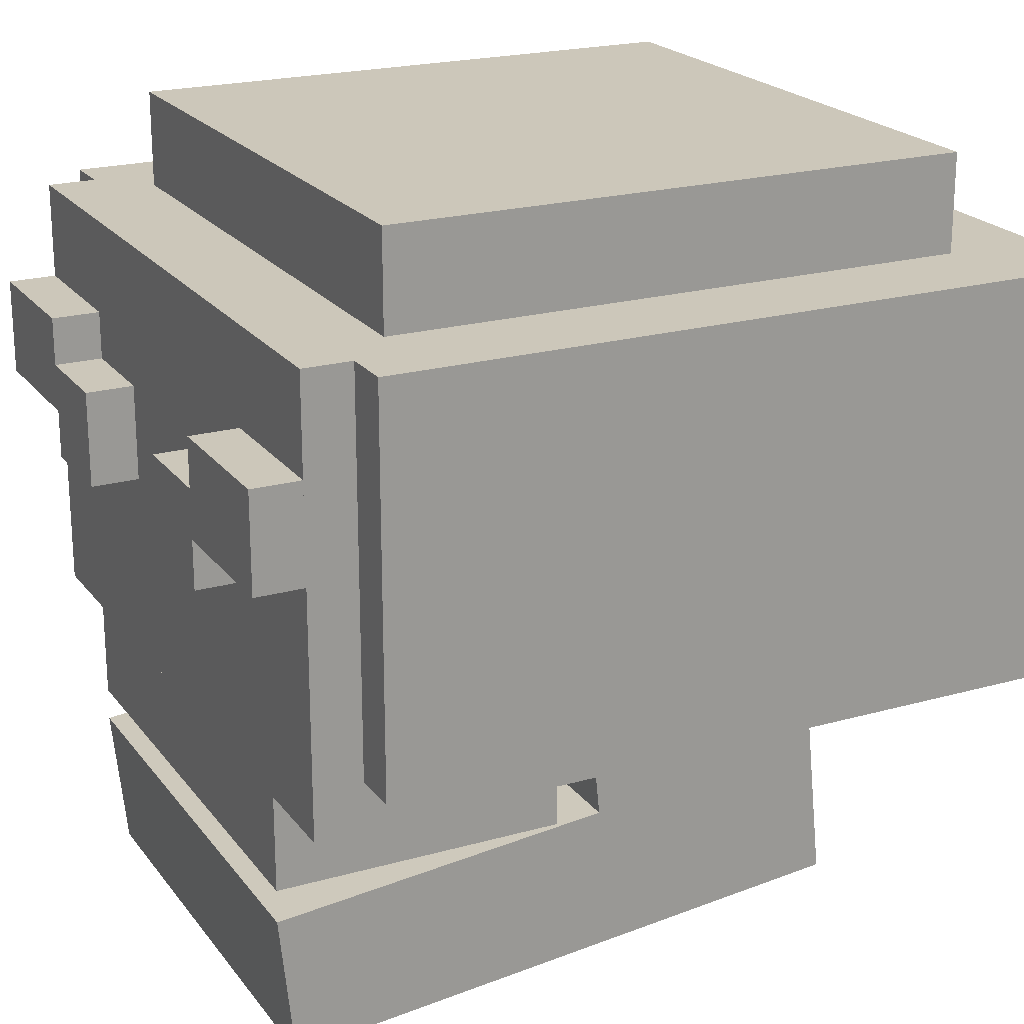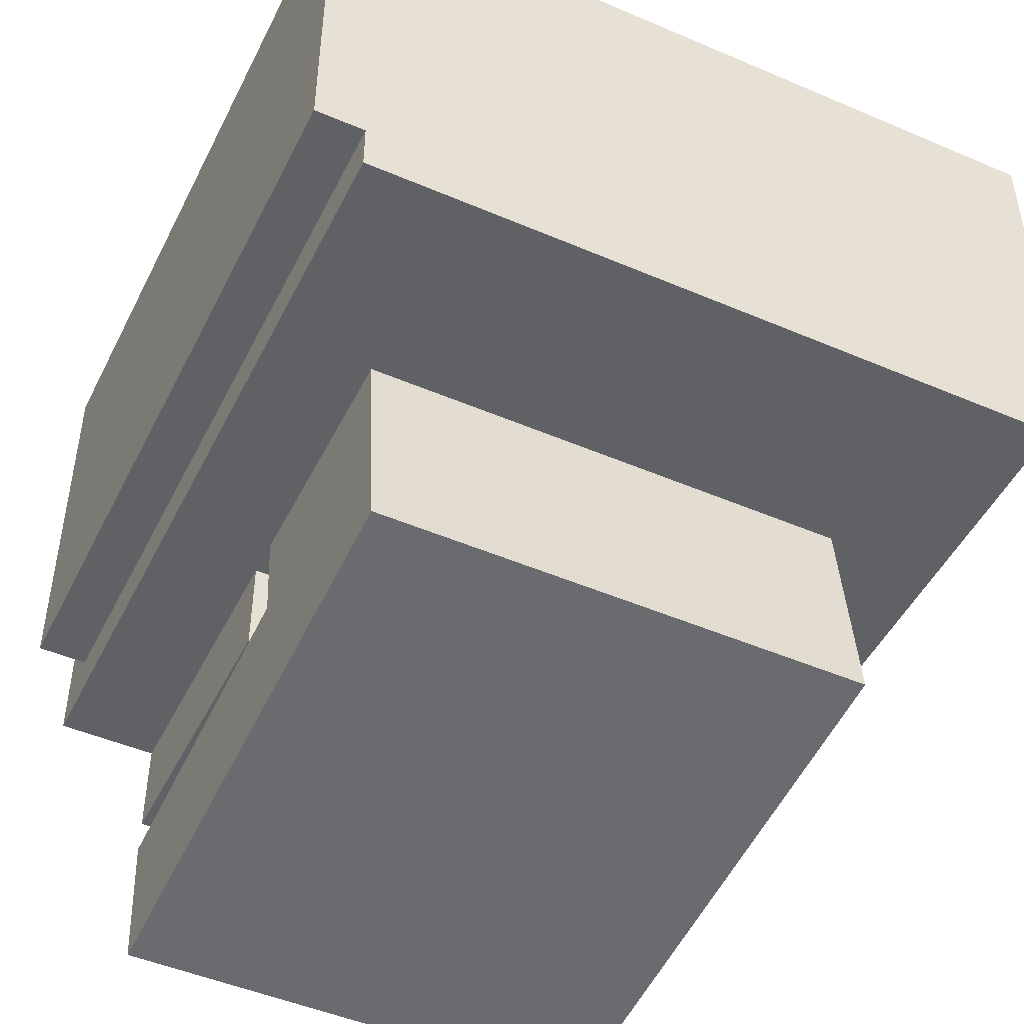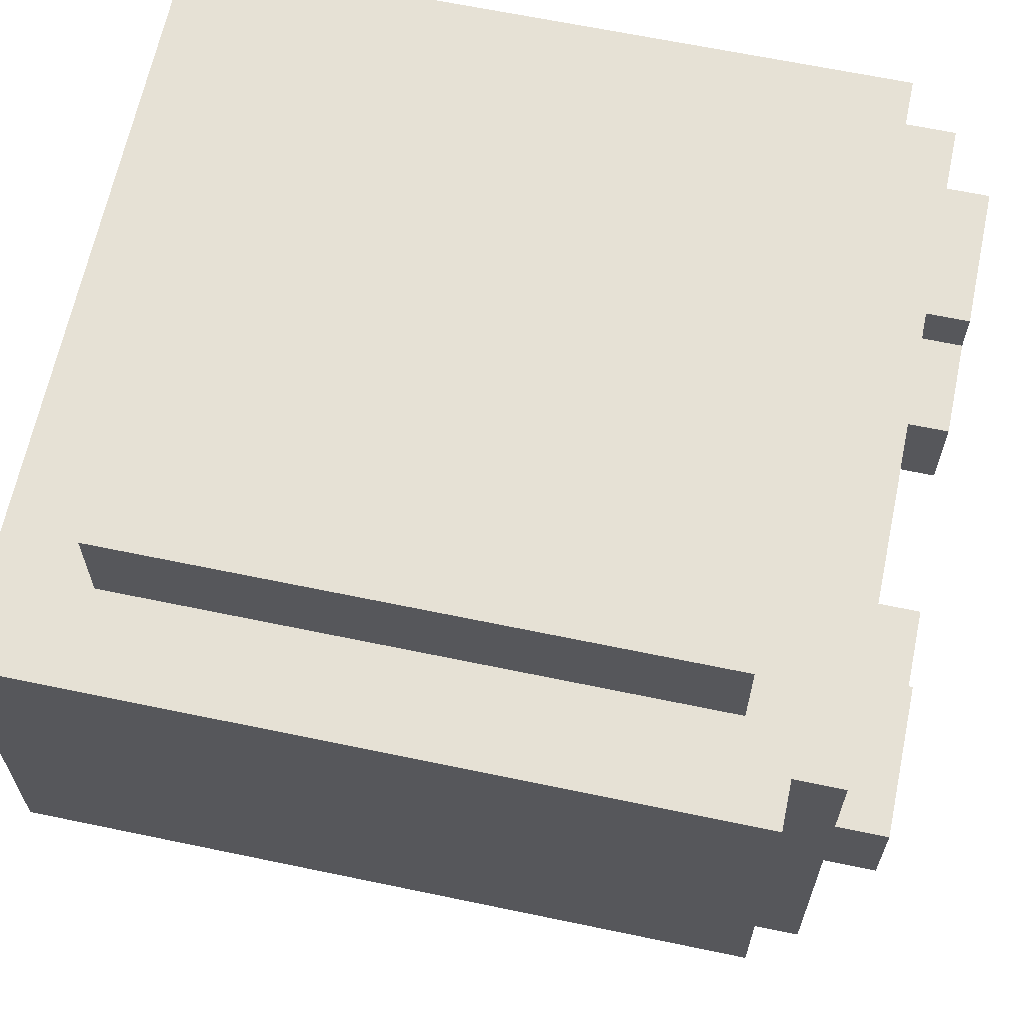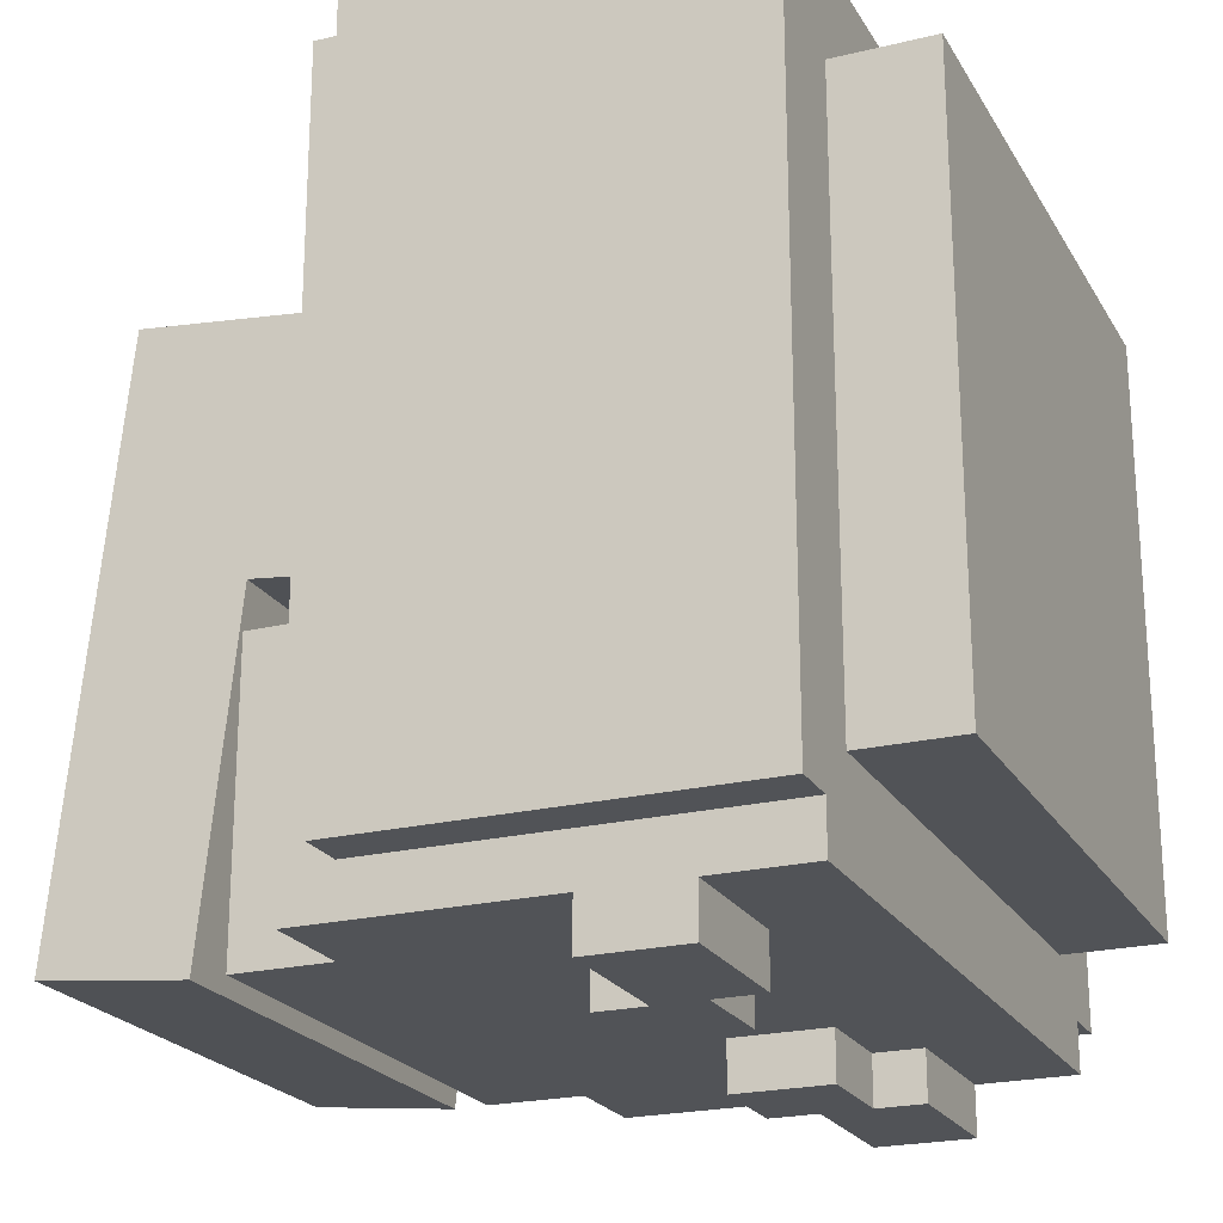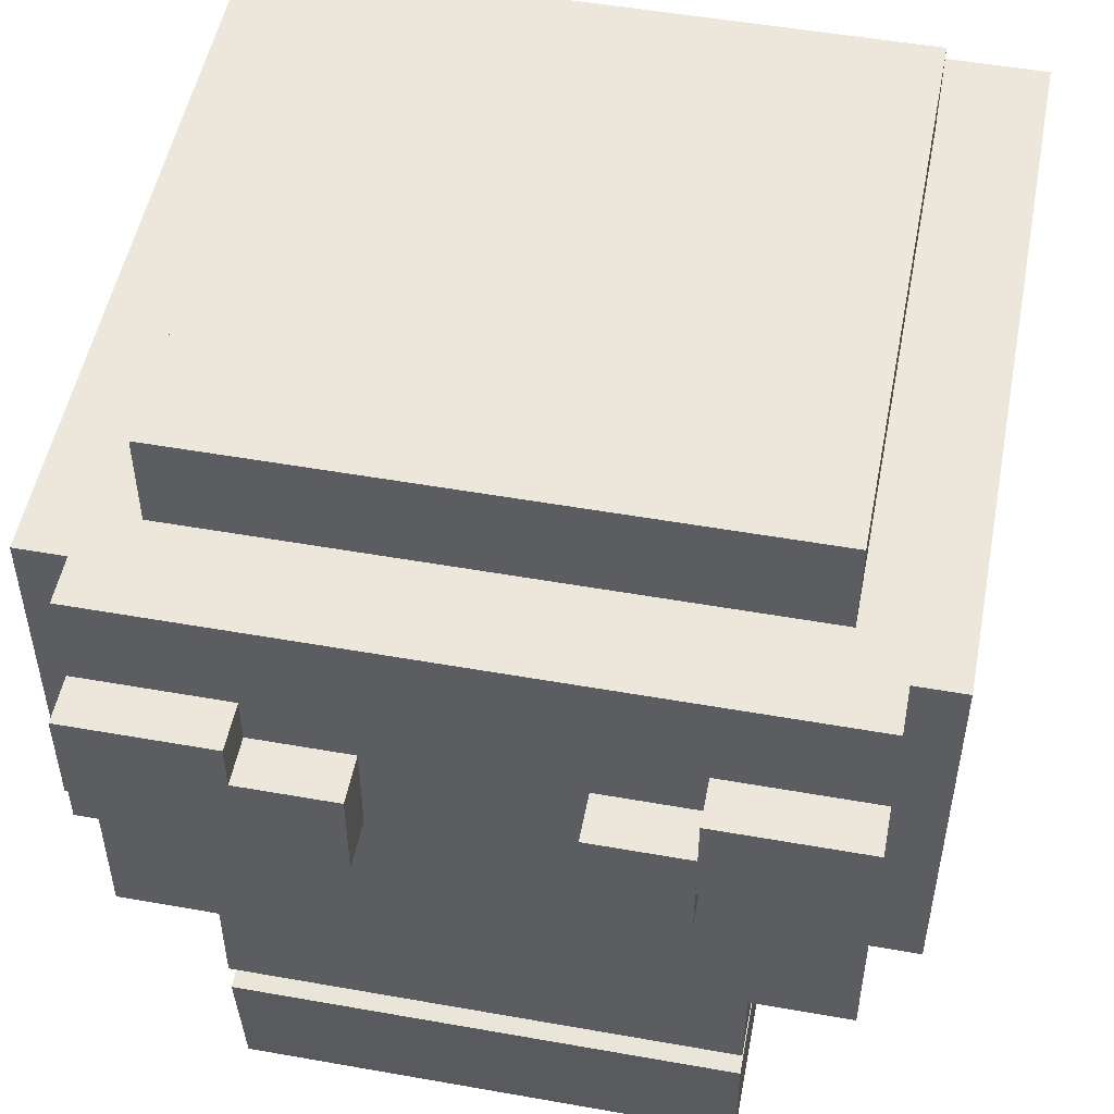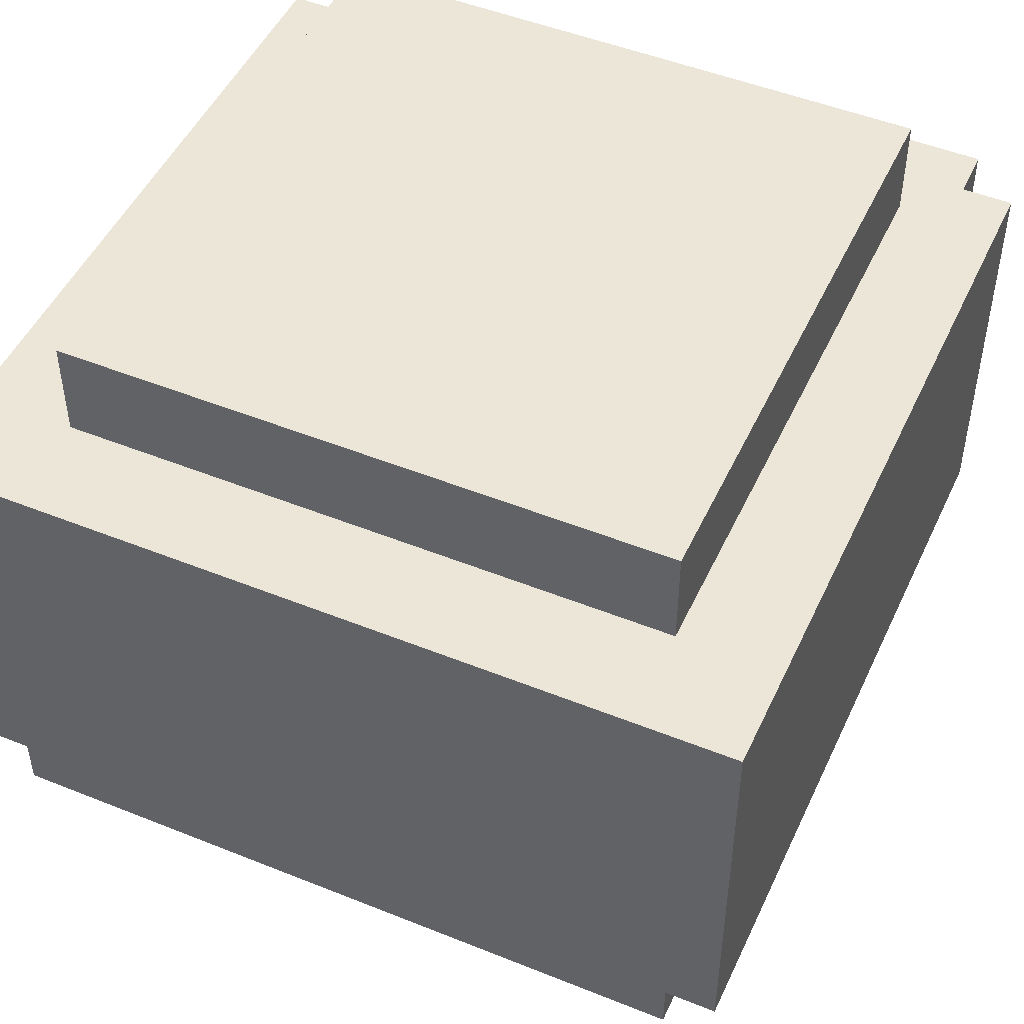
<metadata>
{"format":"obj","ext":"obj","renderer":"f3d","projection":"perspective","resolution":1024,"background":"white","views":[{"elev":21.3,"azim":63.4,"up":"+Z"},{"elev":-48.0,"azim":154.3,"up":"+Z"},{"elev":64.7,"azim":-78.1,"up":"+Z"},{"elev":-22.2,"azim":-67.1,"up":"+Y"},{"elev":51.3,"azim":10.9,"up":"+Z"},{"elev":48.8,"azim":-155.8,"up":"+Z"}]}
</metadata>
<code>
g avatar_supreme_lich_head
v -0.25 -0.2342 1.994
v -0.25 -0.2342 1.744
v -0.25 0.2346 1.744
v -0.25 0.2346 1.994
v -0.2187 -0.2342 1.744
v -0.2187 -0.2654 1.713
v -0.2187 0.2346 1.713
v -0.2187 0.2346 1.744
v -0.2187 -0.2967 1.932
v -0.2187 -0.2967 1.869
v -0.2187 -0.2654 1.869
v -0.2187 -0.2654 1.932
v -0.2187 -0.2654 1.994
v -0.2187 -0.2654 1.713
v -0.2187 -0.2342 1.744
v -0.2187 -0.2342 1.994
v -0.1562 -0.2658 1.629
v -0.1562 -0.2563 1.536
v -0.1562 0.1168 1.574
v -0.1562 -0.04818 1.651
v -0.1562 -0.05451 1.714
v -0.1562 0.1009 1.729
v -0.1562 -0.2654 1.713
v -0.1562 -0.2654 1.65
v -0.1562 -0.07795 1.65
v -0.1562 -0.07795 1.713
v -0.06249 -0.2654 1.838
v -0.06249 -0.2967 1.838
v -0.06249 -0.2967 1.9
v -0.06249 -0.2654 1.9
v 0.1563 0.1168 1.574
v 0.1563 -0.2563 1.536
v 0.1563 -0.2658 1.629
v 0.1563 -0.04818 1.651
v 0.1563 -0.05451 1.714
v 0.1563 0.1009 1.729
v 0.1563 -0.07795 1.65
v 0.1563 -0.2654 1.65
v 0.1563 -0.2654 1.713
v 0.1563 -0.07795 1.713
v -0.125 -0.2967 1.869
v -0.2187 -0.2967 1.869
v -0.2187 -0.2967 1.932
v -0.125 -0.2967 1.932
v -0.06249 -0.2967 1.838
v -0.125 -0.2967 1.838
v -0.125 -0.2967 1.9
v -0.06249 -0.2967 1.9
v 0.1563 -0.2563 1.536
v -0.1562 -0.2563 1.536
v -0.1562 -0.2658 1.629
v 0.1563 -0.2658 1.629
v 0.1563 -0.2654 1.65
v -0.1562 -0.2654 1.65
v -0.1562 -0.2654 1.713
v 0.1563 -0.2654 1.713
v 0.2188 -0.2654 1.713
v -0.2187 -0.2654 1.713
v -0.2187 -0.2654 1.994
v 0.2188 -0.2654 1.994
v -0.2187 -0.2342 1.744
v -0.25 -0.2342 1.744
v -0.25 -0.2342 1.994
v -0.2187 -0.2342 1.994
v 0.1563 -0.04818 1.651
v -0.1562 -0.04818 1.651
v -0.1562 -0.05451 1.714
v 0.1563 -0.05451 1.714
v -0.1562 -0.07795 1.713
v -0.1562 -0.07795 1.65
v 0.1563 -0.07795 1.65
v 0.1563 -0.07795 1.713
v -0.1562 0.1009 1.729
v -0.1562 0.1168 1.574
v 0.1563 0.1168 1.574
v 0.1563 0.1009 1.729
v -0.25 0.2346 1.994
v -0.25 0.2346 1.744
v -0.2187 0.2346 1.744
v 0.2188 0.2346 1.744
v 0.2188 0.2346 1.713
v -0.2187 0.2346 1.713
v 0.25 0.2346 1.744
v 0.25 0.2346 1.994
v -0.1562 0.1168 1.574
v -0.1562 -0.2563 1.536
v 0.1563 -0.2563 1.536
v 0.1563 0.1168 1.574
v -0.1562 -0.07795 1.65
v -0.1562 -0.2654 1.65
v 0.1563 -0.2654 1.65
v 0.1563 -0.07795 1.65
v -0.2187 0.2346 1.713
v -0.2187 -0.2654 1.713
v 0.2188 -0.2654 1.713
v 0.2188 0.2346 1.713
v -0.25 0.2346 1.744
v -0.25 -0.2342 1.744
v -0.2187 -0.2342 1.744
v -0.2187 0.2346 1.744
v -0.125 -0.2654 1.838
v -0.125 -0.2967 1.838
v -0.06249 -0.2967 1.838
v -0.06249 -0.2654 1.838
v -0.2187 -0.2654 1.869
v -0.2187 -0.2967 1.869
v -0.125 -0.2967 1.869
v -0.125 -0.2654 1.869
v 0.1563 -0.2658 1.629
v -0.1562 -0.2658 1.629
v -0.1562 -0.04818 1.651
v 0.1563 -0.04818 1.651
v 0.1563 -0.05451 1.714
v -0.1562 -0.05451 1.714
v -0.1562 0.1009 1.729
v 0.1563 0.1009 1.729
v -0.06249 -0.2967 1.9
v -0.125 -0.2967 1.9
v -0.125 -0.2654 1.9
v -0.06249 -0.2654 1.9
v -0.125 -0.2967 1.932
v -0.2187 -0.2967 1.932
v -0.2187 -0.2654 1.932
v -0.125 -0.2654 1.932
v 0.2188 -0.2654 1.994
v -0.2187 -0.2654 1.994
v -0.2187 -0.2342 1.994
v 0.2188 -0.2342 1.994
v -0.25 0.2346 1.994
v -0.25 -0.2342 1.994
v 0.25 -0.2342 1.994
v 0.25 0.2346 1.994
v -0.125 -0.2967 1.9
v -0.125 -0.2967 1.838
v -0.125 -0.2654 1.838
v -0.125 -0.2654 1.9
v -0.125 -0.2967 1.932
v -0.125 -0.2654 1.932
v -0.125 -0.2654 1.869
v -0.125 -0.2967 1.869
v 0.25 -0.2342 1.994
v 0.25 0.2346 1.994
v 0.25 0.2346 1.744
v 0.25 -0.2342 1.744
v 0.2188 -0.2342 1.744
v 0.2188 0.2346 1.744
v 0.2188 0.2346 1.713
v 0.2188 -0.2654 1.713
v 0.2188 -0.2654 1.994
v 0.2188 -0.2342 1.994
v 0.2188 -0.2342 1.744
v 0.2188 -0.2654 1.713
v 0.2188 -0.2342 1.744
v 0.2188 -0.2342 1.994
v 0.25 -0.2342 1.994
v 0.25 -0.2342 1.744
v 0.25 0.2346 1.744
v 0.2188 0.2346 1.744
v 0.2188 -0.2342 1.744
v 0.25 -0.2342 1.744
v 0.2187 -0.2967 1.932
v 0.2187 -0.2654 1.932
v 0.2187 -0.2654 1.869
v 0.2187 -0.2967 1.869
v 0.06249 -0.2967 1.9
v 0.06249 -0.2967 1.838
v 0.06249 -0.2654 1.838
v 0.06249 -0.2654 1.9
v 0.125 -0.2967 1.869
v 0.125 -0.2967 1.932
v 0.2187 -0.2967 1.932
v 0.2187 -0.2967 1.869
v 0.06249 -0.2967 1.838
v 0.06249 -0.2967 1.9
v 0.125 -0.2967 1.9
v 0.125 -0.2967 1.838
v 0.125 -0.2654 1.838
v 0.06249 -0.2654 1.838
v 0.06249 -0.2967 1.838
v 0.125 -0.2967 1.838
v 0.2187 -0.2654 1.869
v 0.125 -0.2654 1.869
v 0.125 -0.2967 1.869
v 0.2187 -0.2967 1.869
v 0.125 -0.2654 1.9
v 0.125 -0.2967 1.9
v 0.06249 -0.2967 1.9
v 0.06249 -0.2654 1.9
v 0.2187 -0.2654 1.932
v 0.2187 -0.2967 1.932
v 0.125 -0.2967 1.932
v 0.125 -0.2654 1.932
v 0.125 -0.2654 1.838
v 0.125 -0.2967 1.838
v 0.125 -0.2967 1.9
v 0.125 -0.2654 1.9
v 0.125 -0.2967 1.932
v 0.125 -0.2967 1.869
v 0.125 -0.2654 1.869
v 0.125 -0.2654 1.932
v -0.1875 -0.2031 2.057
v -0.1875 -0.2031 1.994
v -0.1875 0.1719 1.994
v -0.1875 0.1719 2.057
v 0.1875 -0.2031 1.994
v -0.1875 -0.2031 1.994
v -0.1875 -0.2031 2.057
v 0.1875 -0.2031 2.057
v 0.1875 -0.2031 2.057
v -0.1875 -0.2031 2.057
v -0.1875 0.1719 2.057
v 0.1875 0.1719 2.057
v 0.1875 0.1719 1.994
v 0.1875 0.1719 2.057
v -0.1875 0.1719 2.057
v -0.1875 0.1719 1.994
v 0.1875 -0.2031 2.057
v 0.1875 0.1719 2.057
v 0.1875 0.1719 1.994
v 0.1875 -0.2031 1.994
g avatar_supreme_lich_head_0
f 3 2 1
f 4 3 1
f 7 6 5
f 8 7 5
f 11 10 9
f 12 11 9
f 15 14 13
f 16 15 13
f 19 18 17
f 20 19 17
f 19 20 21
f 22 19 21
f 25 24 23
f 26 25 23
f 29 28 27
f 30 29 27
f 33 32 31
f 34 33 31
f 35 34 31
f 36 35 31
f 39 38 37
f 40 39 37
f 43 42 41
f 44 43 41
f 47 46 45
f 48 47 45
f 51 50 49
f 52 51 49
f 55 54 53
f 56 55 53
f 59 58 57
f 60 59 57
f 63 62 61
f 64 63 61
f 67 66 65
f 68 67 65
f 71 70 69
f 72 71 69
f 75 74 73
f 76 75 73
f 79 78 77
f 80 79 77
f 80 81 79
f 81 82 79
f 83 80 77
f 84 83 77
f 87 86 85
f 88 87 85
f 91 90 89
f 92 91 89
f 95 94 93
f 96 95 93
f 99 98 97
f 100 99 97
f 103 102 101
f 104 103 101
f 107 106 105
f 108 107 105
f 111 110 109
f 112 111 109
f 115 114 113
f 116 115 113
f 119 118 117
f 120 119 117
f 123 122 121
f 124 123 121
f 127 126 125
f 128 127 125
f 128 129 127
f 129 130 127
f 129 128 131
f 132 129 131
f 135 134 133
f 136 135 133
f 139 138 137
f 140 139 137
f 143 142 141
f 144 143 141
f 147 146 145
f 148 147 145
f 151 150 149
f 152 151 149
f 155 154 153
f 156 155 153
f 159 158 157
f 160 159 157
f 163 162 161
f 164 163 161
f 167 166 165
f 168 167 165
f 171 170 169
f 172 171 169
f 175 174 173
f 176 175 173
f 179 178 177
f 180 179 177
f 183 182 181
f 184 183 181
f 187 186 185
f 188 187 185
f 191 190 189
f 192 191 189
f 195 194 193
f 196 195 193
f 199 198 197
f 200 199 197
f 203 202 201
f 204 203 201
f 207 206 205
f 208 207 205
f 211 210 209
f 212 211 209
f 215 214 213
f 216 215 213
f 219 218 217
f 220 219 217

</code>
